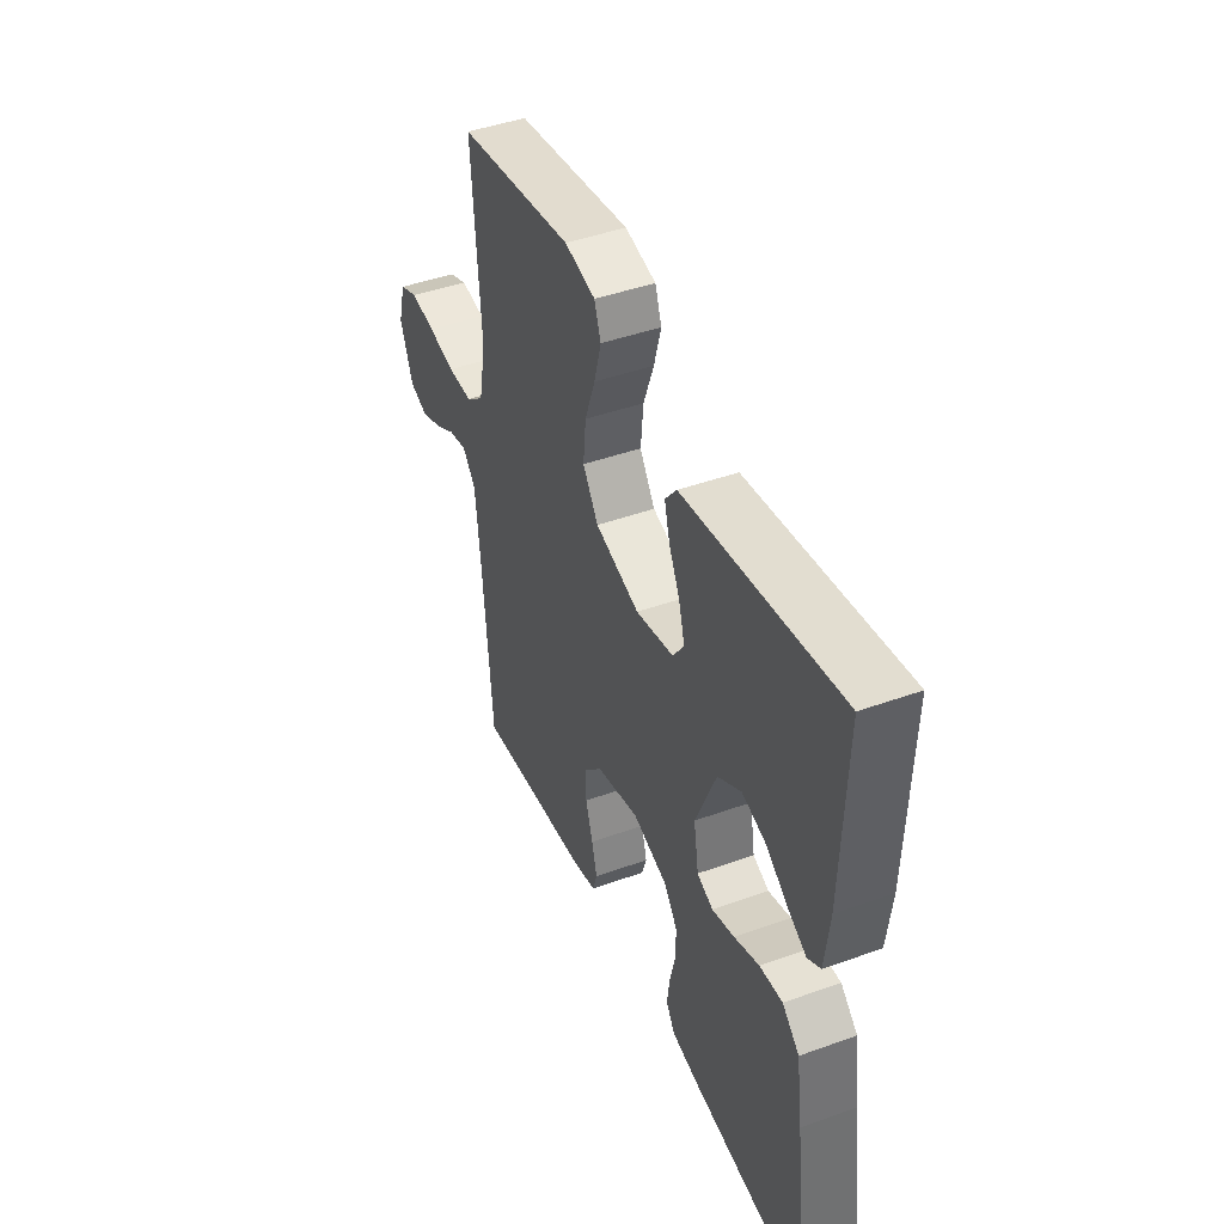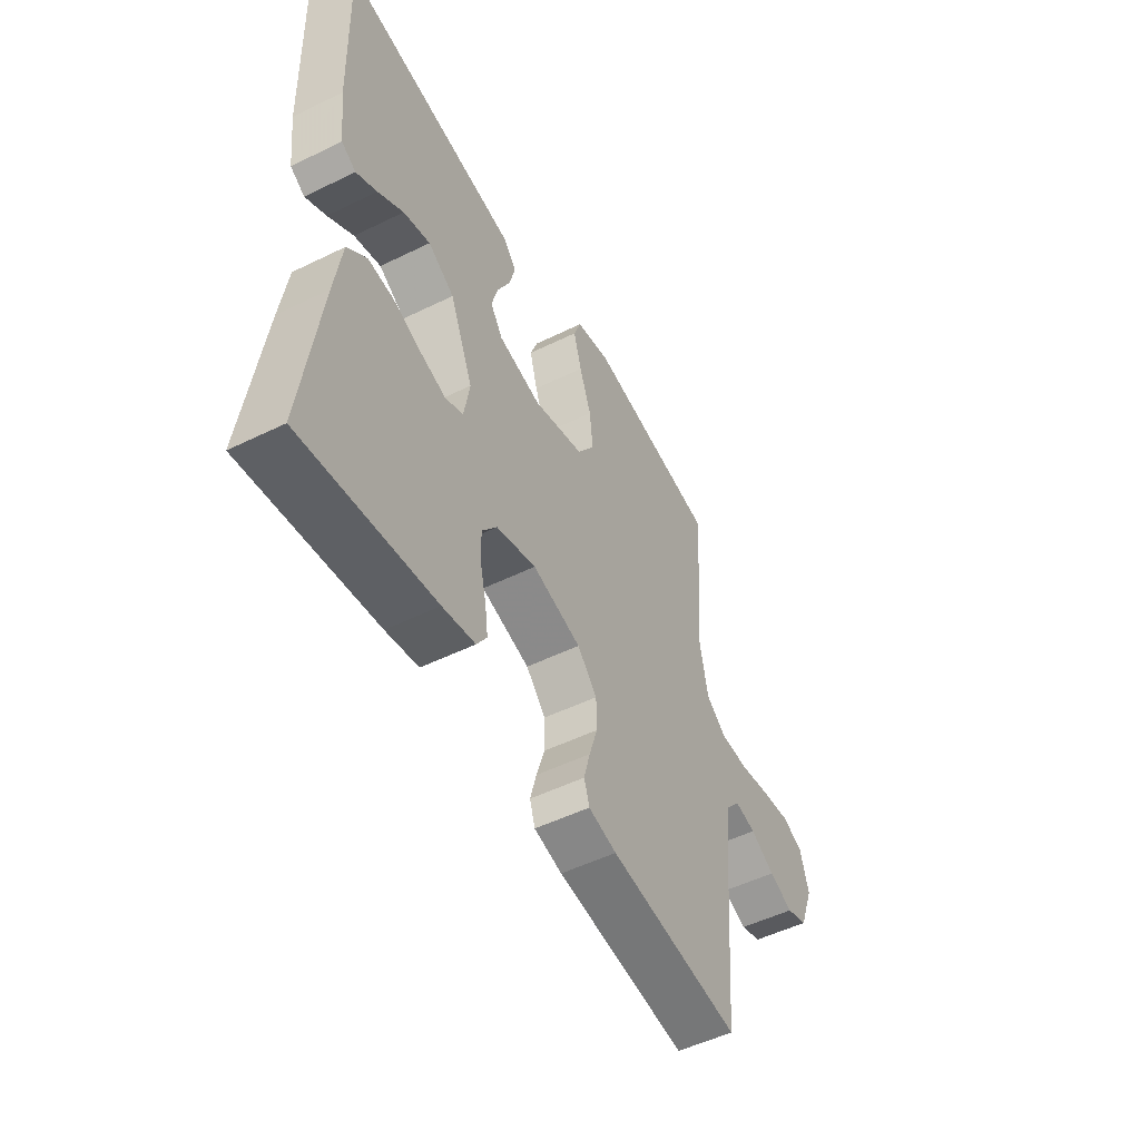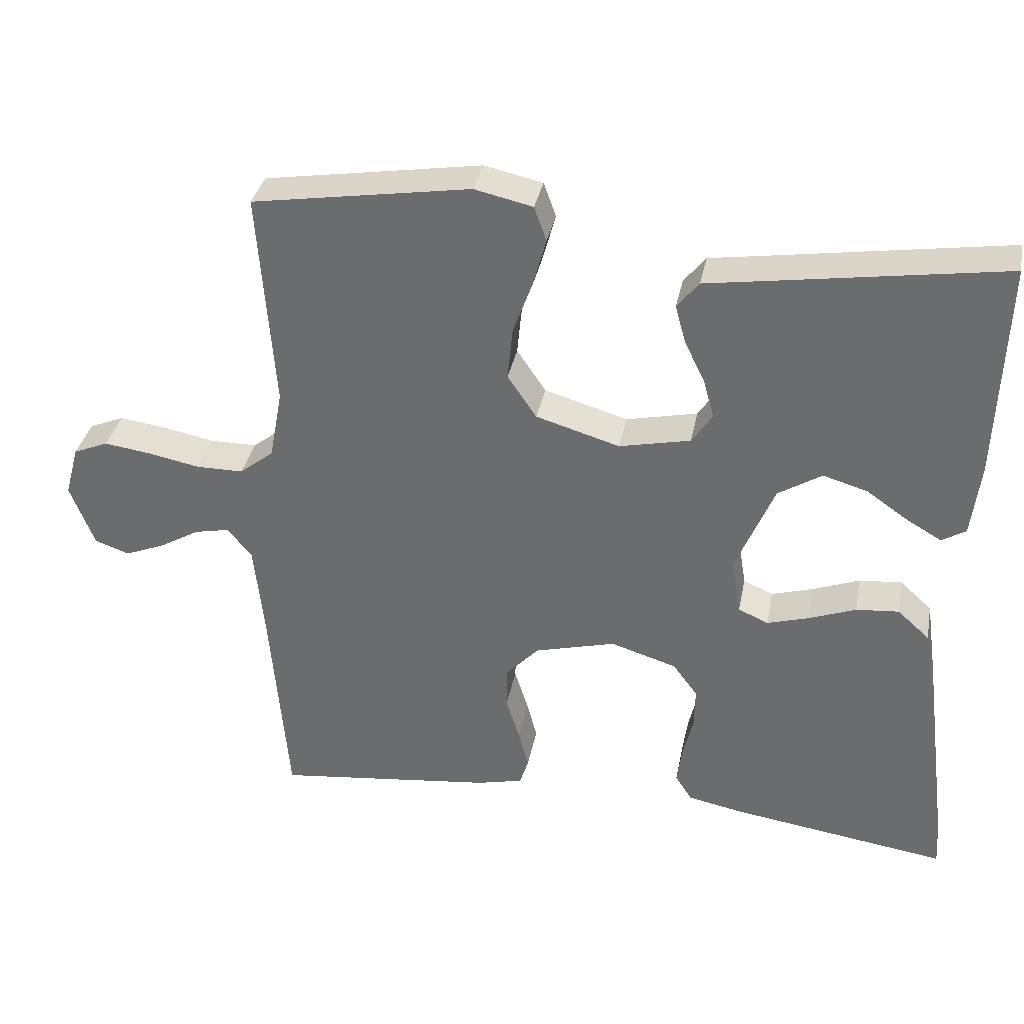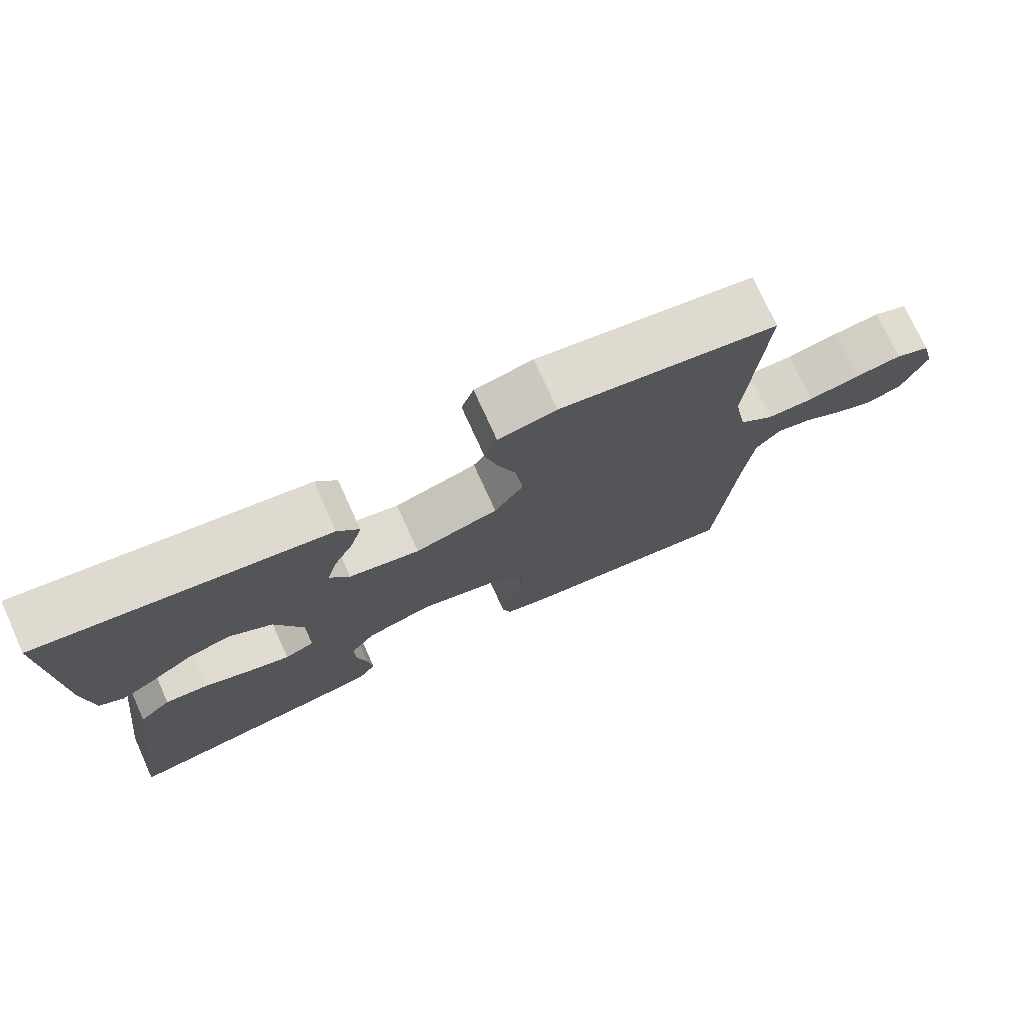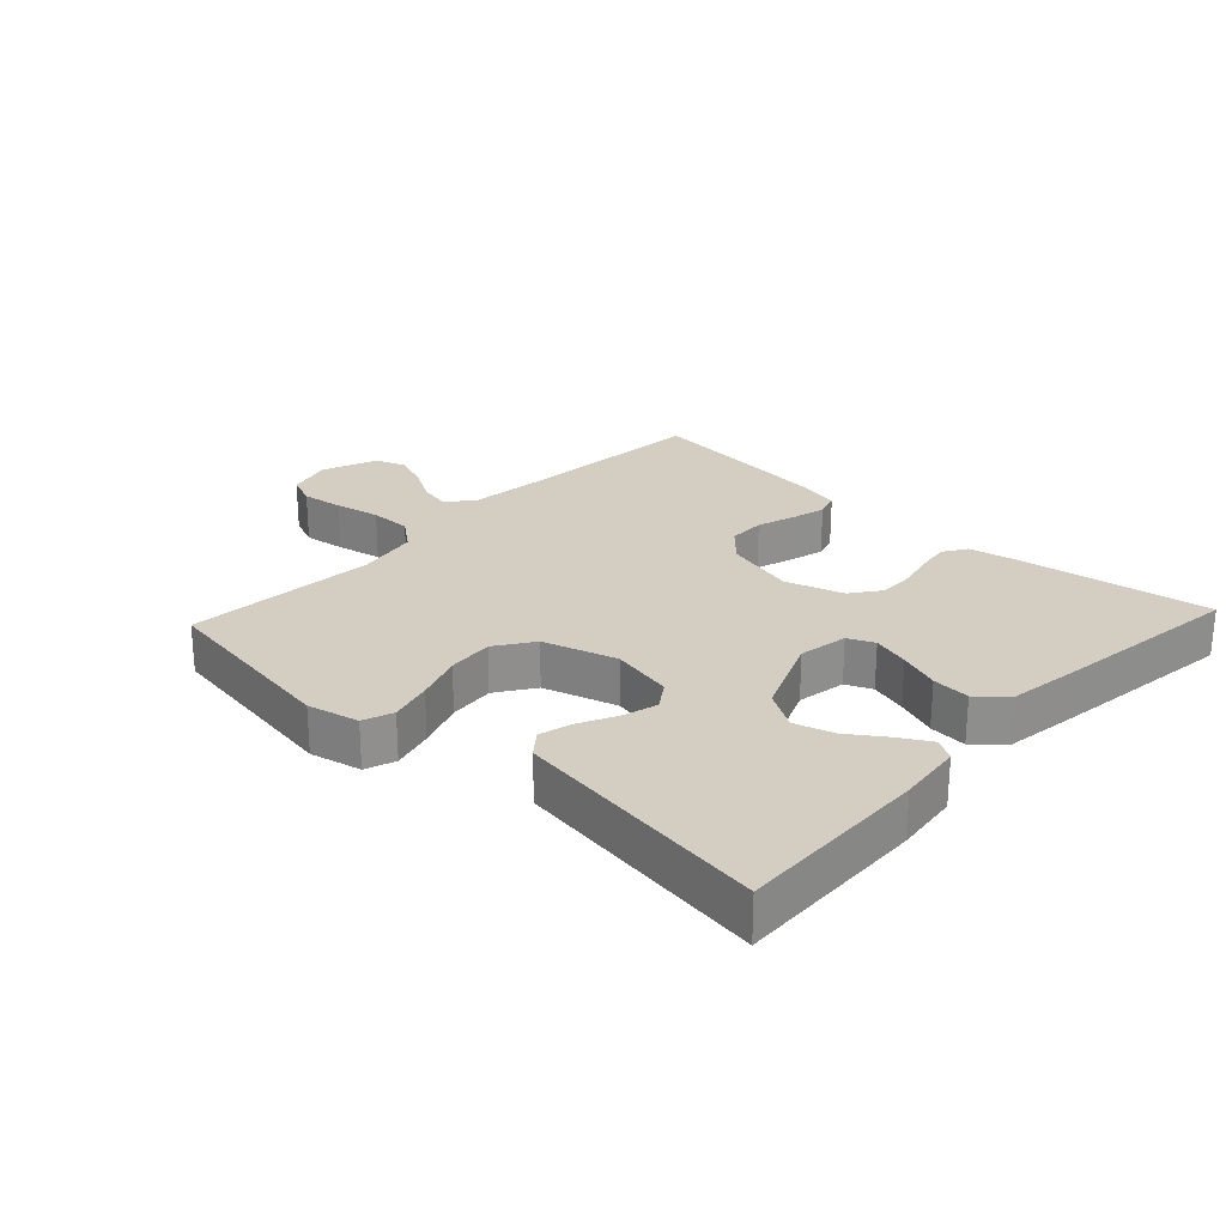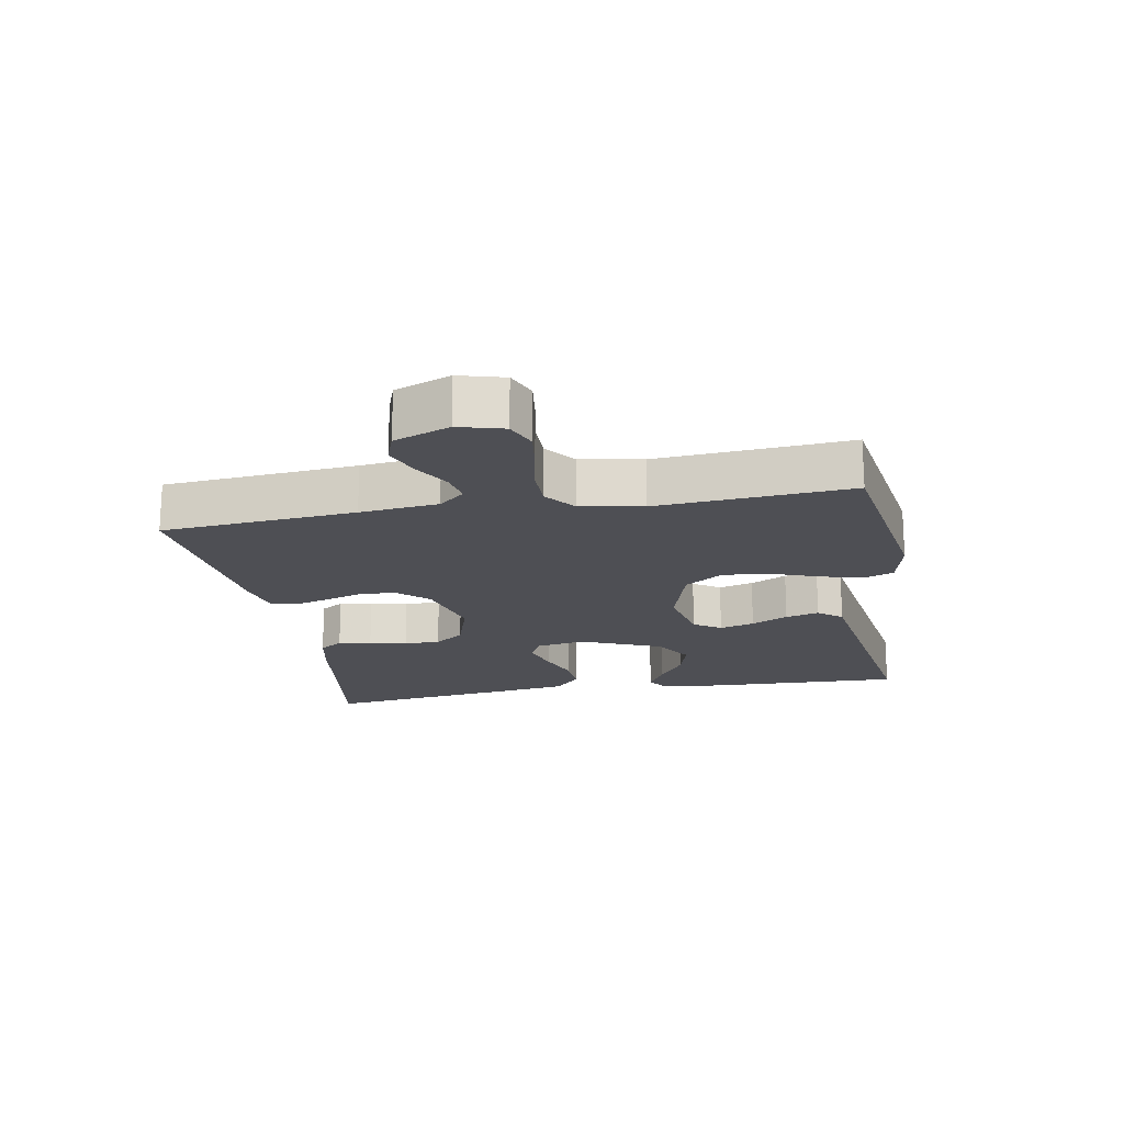
<metadata>
{"format":"obj","ext":"obj","renderer":"f3d","projection":"perspective","resolution":1024,"background":"white","views":[{"elev":44.3,"azim":67.2,"up":"+Z"},{"elev":-51.7,"azim":117.9,"up":"+Z"},{"elev":34.7,"azim":10.9,"up":"+Z"},{"elev":74.9,"azim":155.6,"up":"+Z"},{"elev":25.1,"azim":43.0,"up":"+Y"},{"elev":-18.4,"azim":-79.9,"up":"+Y"}]}
</metadata>
<code>
v 0.5 0.07 -0.5
v 0.2 0.07 -0.456
v 0.126 0.07 -0.441
v 0.103 0.07 -0.405
v 0.11 0.07 -0.353
v 0.124 0.07 -0.295
v 0.125 0.07 -0.239
v 0.091 0.07 -0.193
v 0 0.07 -0.165
v -0.111 0.07 -0.194
v -0.156 0.07 -0.242
v -0.157 0.07 -0.3
v -0.138 0.07 -0.36
v -0.124 0.07 -0.413
v -0.136 0.07 -0.451
v -0.2 0.07 -0.466
v -0.5 0.07 -0.5
v -0.525 0.07 -0.2
v -0.538 0.07 -0.079
v -0.572 0.07 -0.039
v -0.62 0.07 -0.049
v -0.675 0.07 -0.081
v -0.73 0.07 -0.103
v -0.778 0.07 -0.086
v -0.811 0.07 0
v -0.792 0.07 0.07
v -0.744 0.07 0.09
v -0.679 0.07 0.081
v -0.608 0.07 0.067
v -0.543 0.07 0.067
v -0.496 0.07 0.104
v -0.478 0.07 0.2
v -0.5 0.07 0.5
v -0.2 0.07 0.547
v -0.12 0.07 0.529
v -0.103 0.07 0.482
v -0.121 0.07 0.416
v -0.148 0.07 0.342
v -0.155 0.07 0.27
v -0.115 0.07 0.211
v 0 0.07 0.177
v 0.098 0.07 0.198
v 0.126 0.07 0.24
v 0.111 0.07 0.294
v 0.083 0.07 0.351
v 0.069 0.07 0.403
v 0.099 0.07 0.44
v 0.2 0.07 0.455
v 0.5 0.07 0.5
v 0.49 0.07 0.2
v 0.478 0.07 0.099
v 0.445 0.07 0.079
v 0.398 0.07 0.106
v 0.34 0.07 0.146
v 0.279 0.07 0.164
v 0.219 0.07 0.127
v 0.166 0.07 0
v 0.179 0.07 -0.077
v 0.22 0.07 -0.095
v 0.278 0.07 -0.078
v 0.342 0.07 -0.054
v 0.401 0.07 -0.049
v 0.445 0.07 -0.089
v 0.461 0.07 -0.2
v 0.5 0 -0.5
v 0.2 0 -0.456
v 0.126 0 -0.441
v 0.103 0 -0.405
v 0.11 0 -0.353
v 0.124 0 -0.295
v 0.125 0 -0.239
v 0.091 0 -0.193
v 0 0 -0.165
v -0.111 0 -0.194
v -0.156 0 -0.242
v -0.157 0 -0.3
v -0.138 0 -0.36
v -0.124 0 -0.413
v -0.136 0 -0.451
v -0.2 0 -0.466
v -0.5 0 -0.5
v -0.525 0 -0.2
v -0.538 0 -0.079
v -0.572 0 -0.039
v -0.62 0 -0.049
v -0.675 0 -0.081
v -0.73 0 -0.103
v -0.778 0 -0.086
v -0.811 0 0
v -0.792 0 0.07
v -0.744 0 0.09
v -0.679 0 0.081
v -0.608 0 0.067
v -0.543 0 0.067
v -0.496 0 0.104
v -0.478 0 0.2
v -0.5 0 0.5
v -0.2 0 0.547
v -0.12 0 0.529
v -0.103 0 0.482
v -0.121 0 0.416
v -0.148 0 0.342
v -0.155 0 0.27
v -0.115 0 0.211
v 0 0 0.177
v 0.098 0 0.198
v 0.126 0 0.24
v 0.111 0 0.294
v 0.083 0 0.351
v 0.069 0 0.403
v 0.099 0 0.44
v 0.2 0 0.455
v 0.5 0 0.5
v 0.49 0 0.2
v 0.478 0 0.099
v 0.445 0 0.079
v 0.398 0 0.106
v 0.34 0 0.146
v 0.279 0 0.164
v 0.219 0 0.127
v 0.166 0 0
v 0.179 0 -0.077
v 0.22 0 -0.095
v 0.278 0 -0.078
v 0.342 0 -0.054
v 0.401 0 -0.049
v 0.445 0 -0.089
v 0.461 0 -0.2
f 60 61 62 63
f 59 60 63 64
f 51 52 53 54
f 49 50 51 54
f 48 49 54 55
f 47 48 55 56
f 44 45 46 47
f 43 44 47 56
f 35 36 37 38
f 33 34 35 38
f 32 33 38 39
f 31 32 39 40
f 26 27 28 29
f 24 25 26 29
f 24 29 30
f 21 22 23 24
f 21 24 30
f 20 21 30 31
f 15 16 17 18
f 15 18 19
f 12 13 14 15
f 12 15 19 20
f 3 4 5 6
f 3 6 7
f 2 3 7
f 59 64 1 2
f 58 59 2 7
f 57 58 7 8
f 42 43 56 57
f 41 42 57 8
f 40 41 8 9
f 31 40 9 10
f 11 12 20 31
f 10 11 31
f 127 126 125 124
f 128 127 124 123
f 118 117 116 115
f 118 115 114 113
f 119 118 113 112
f 120 119 112 111
f 111 110 109 108
f 120 111 108 107
f 102 101 100 99
f 102 99 98 97
f 103 102 97 96
f 104 103 96 95
f 93 92 91 90
f 93 90 89 88
f 94 93 88
f 88 87 86 85
f 94 88 85
f 95 94 85 84
f 82 81 80 79
f 83 82 79
f 79 78 77 76
f 84 83 79 76
f 70 69 68 67
f 71 70 67
f 71 67 66
f 66 65 128 123
f 71 66 123 122
f 72 71 122 121
f 121 120 107 106
f 72 121 106 105
f 73 72 105 104
f 74 73 104 95
f 95 84 76 75
f 95 75 74
f 1 65 66 2
f 2 66 67 3
f 3 67 68 4
f 4 68 69 5
f 5 69 70 6
f 6 70 71 7
f 7 71 72 8
f 8 72 73 9
f 9 73 74 10
f 10 74 75 11
f 11 75 76 12
f 12 76 77 13
f 13 77 78 14
f 14 78 79 15
f 15 79 80 16
f 16 80 81 17
f 17 81 82 18
f 18 82 83 19
f 19 83 84 20
f 20 84 85 21
f 21 85 86 22
f 22 86 87 23
f 23 87 88 24
f 24 88 89 25
f 25 89 90 26
f 26 90 91 27
f 27 91 92 28
f 28 92 93 29
f 29 93 94 30
f 30 94 95 31
f 31 95 96 32
f 32 96 97 33
f 33 97 98 34
f 34 98 99 35
f 35 99 100 36
f 36 100 101 37
f 37 101 102 38
f 38 102 103 39
f 39 103 104 40
f 40 104 105 41
f 41 105 106 42
f 42 106 107 43
f 43 107 108 44
f 44 108 109 45
f 45 109 110 46
f 46 110 111 47
f 47 111 112 48
f 48 112 113 49
f 49 113 114 50
f 50 114 115 51
f 51 115 116 52
f 52 116 117 53
f 53 117 118 54
f 54 118 119 55
f 55 119 120 56
f 56 120 121 57
f 57 121 122 58
f 58 122 123 59
f 59 123 124 60
f 60 124 125 61
f 61 125 126 62
f 62 126 127 63
f 63 127 128 64
f 64 128 65 1

</code>
